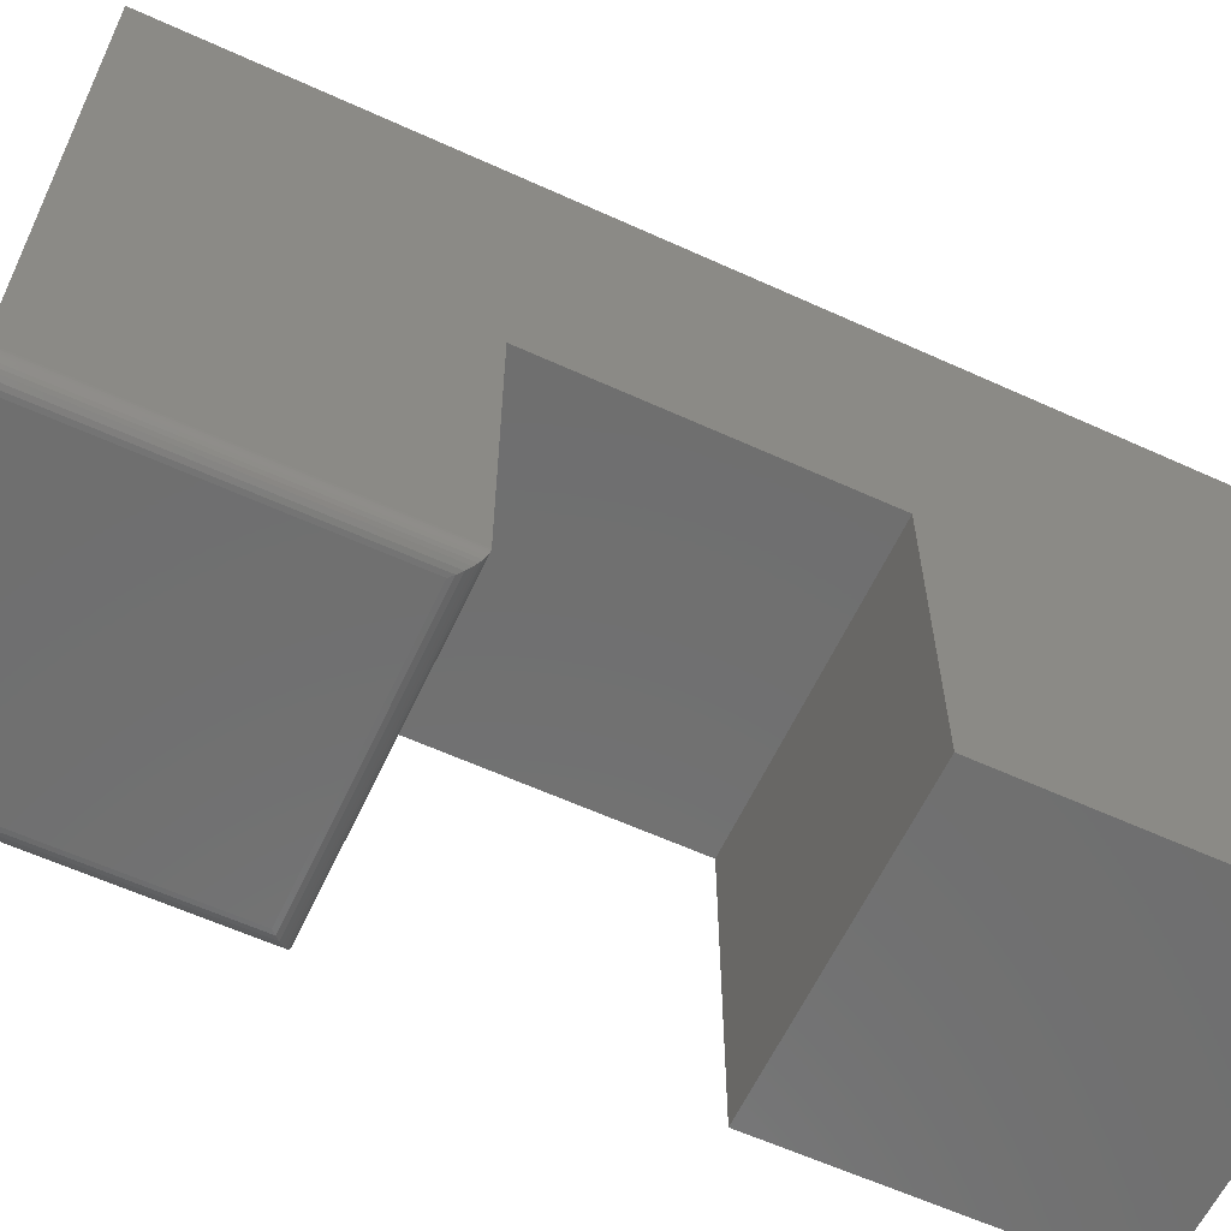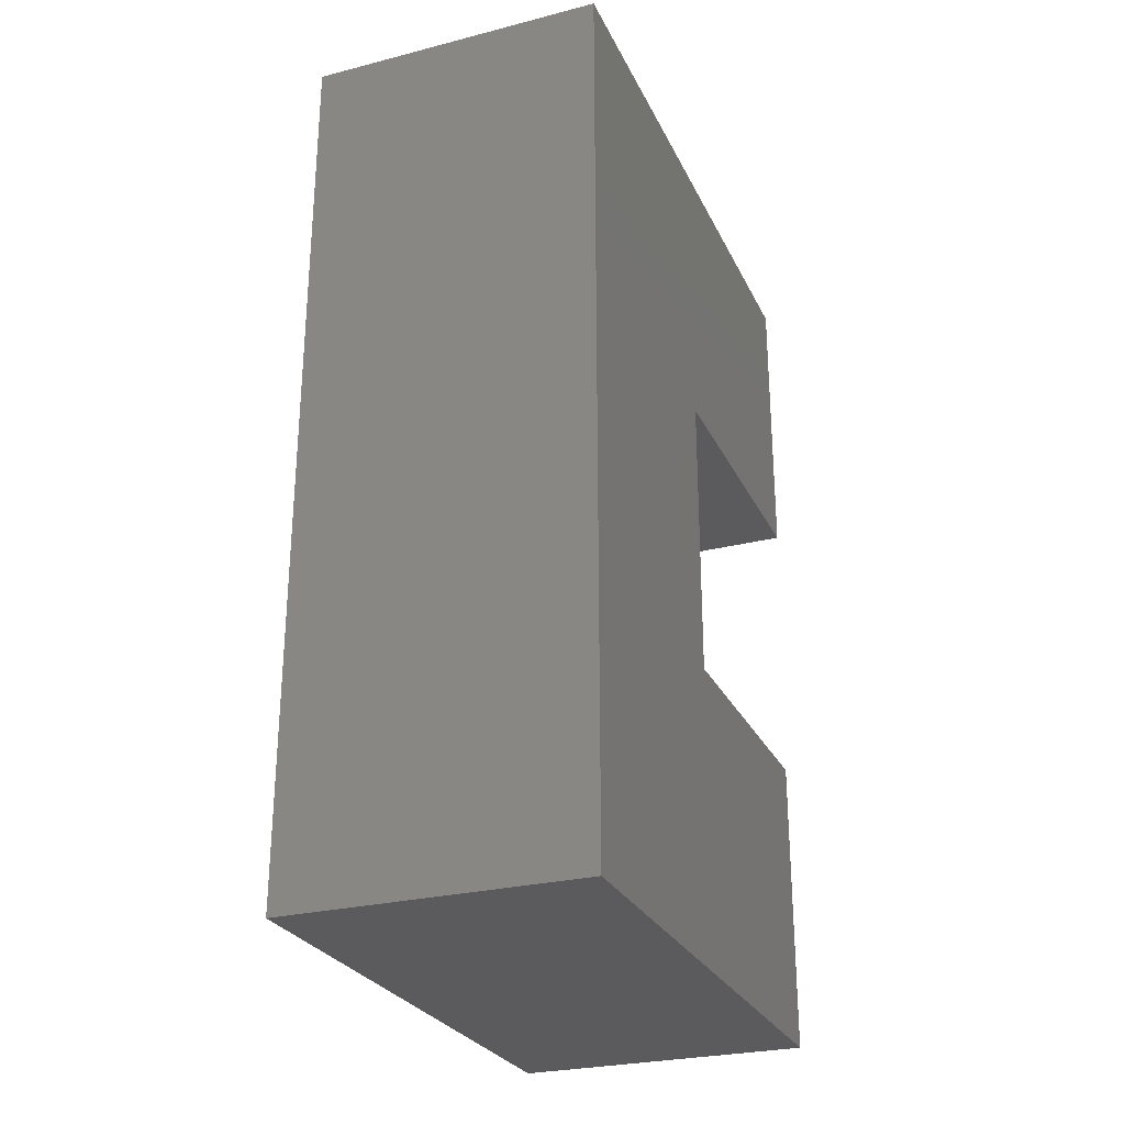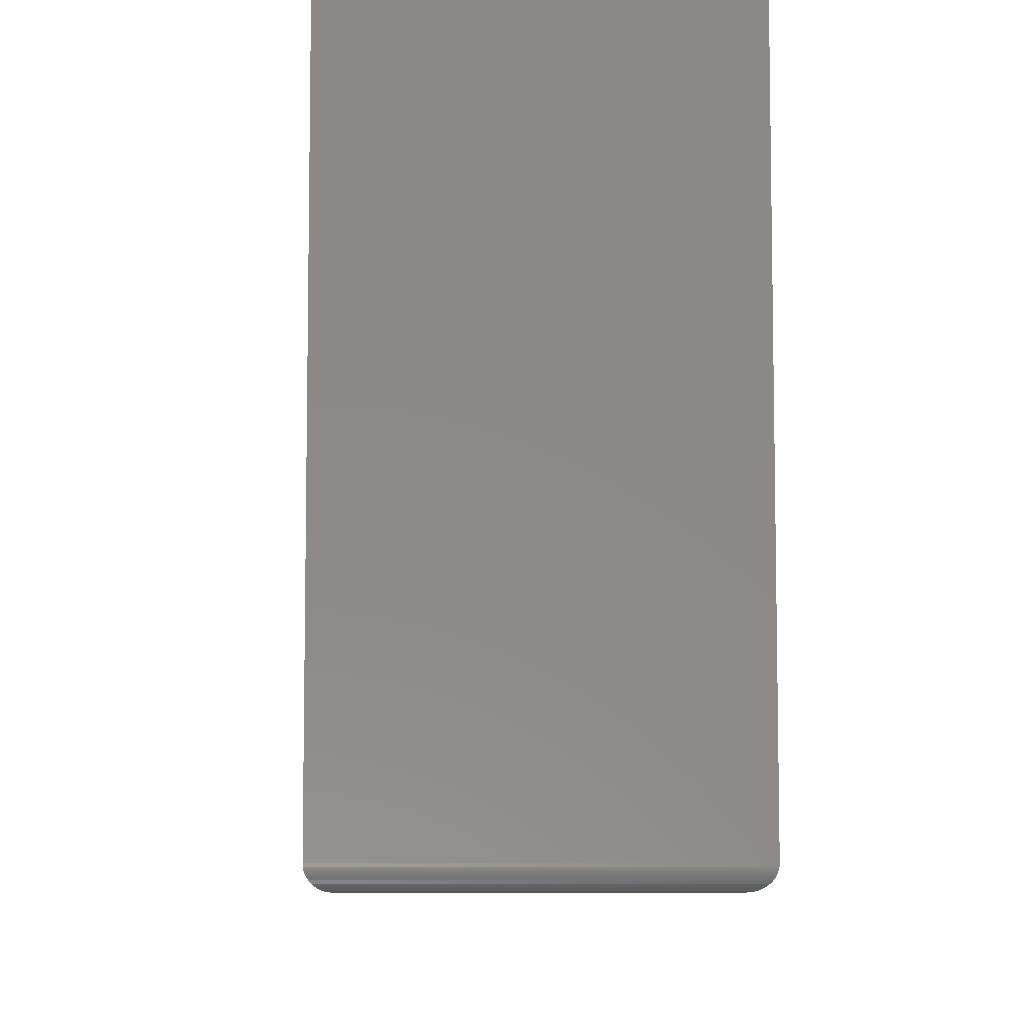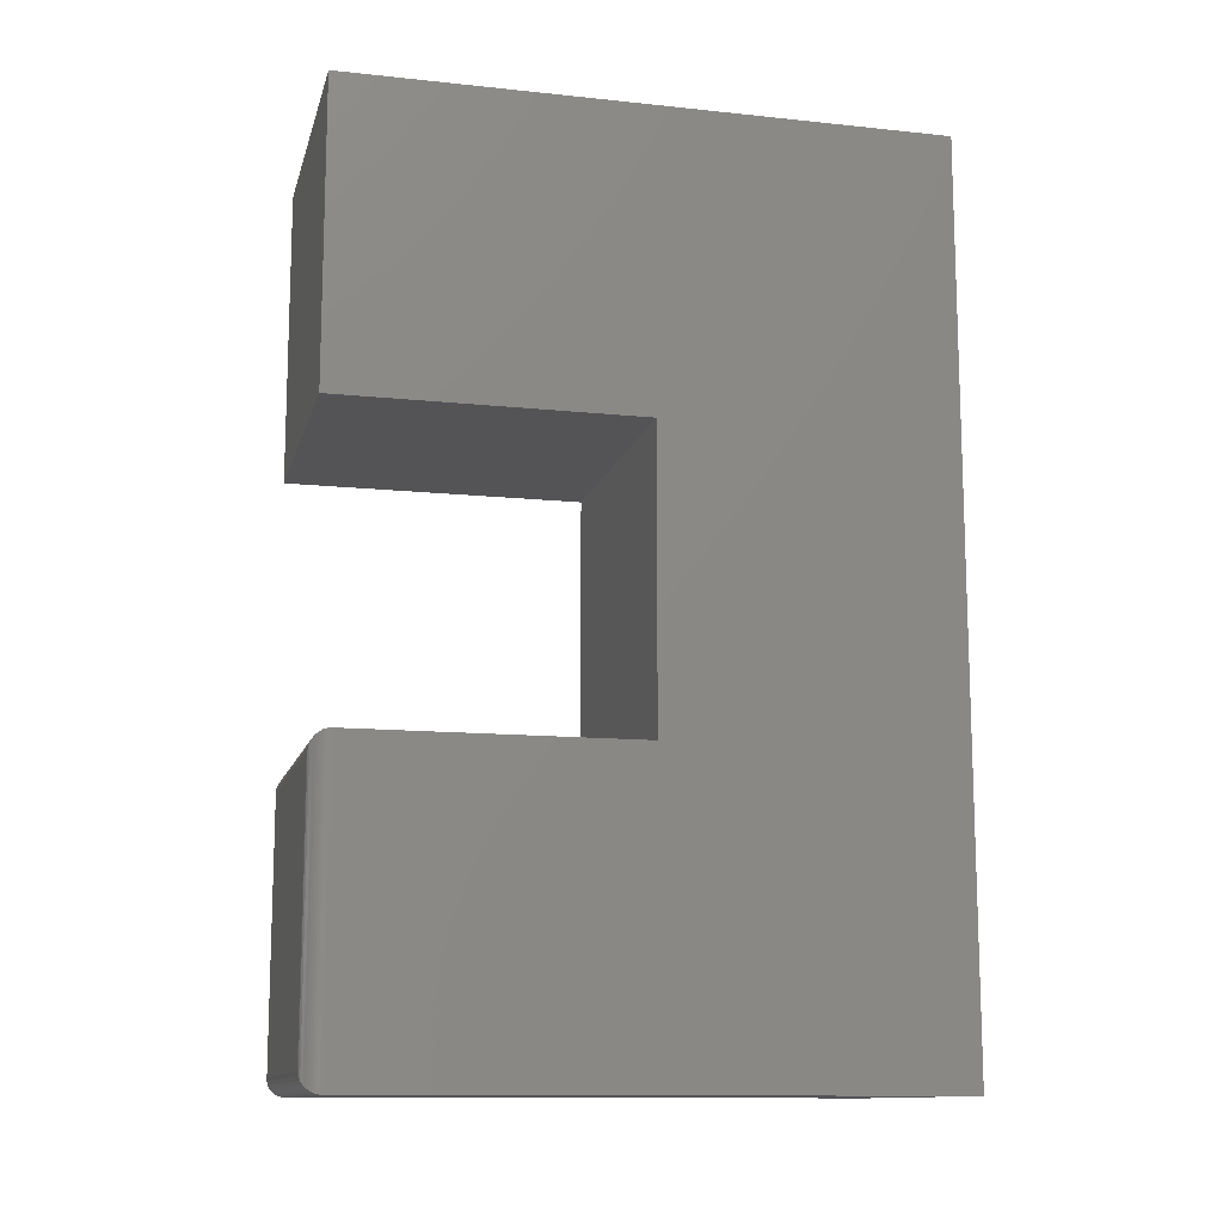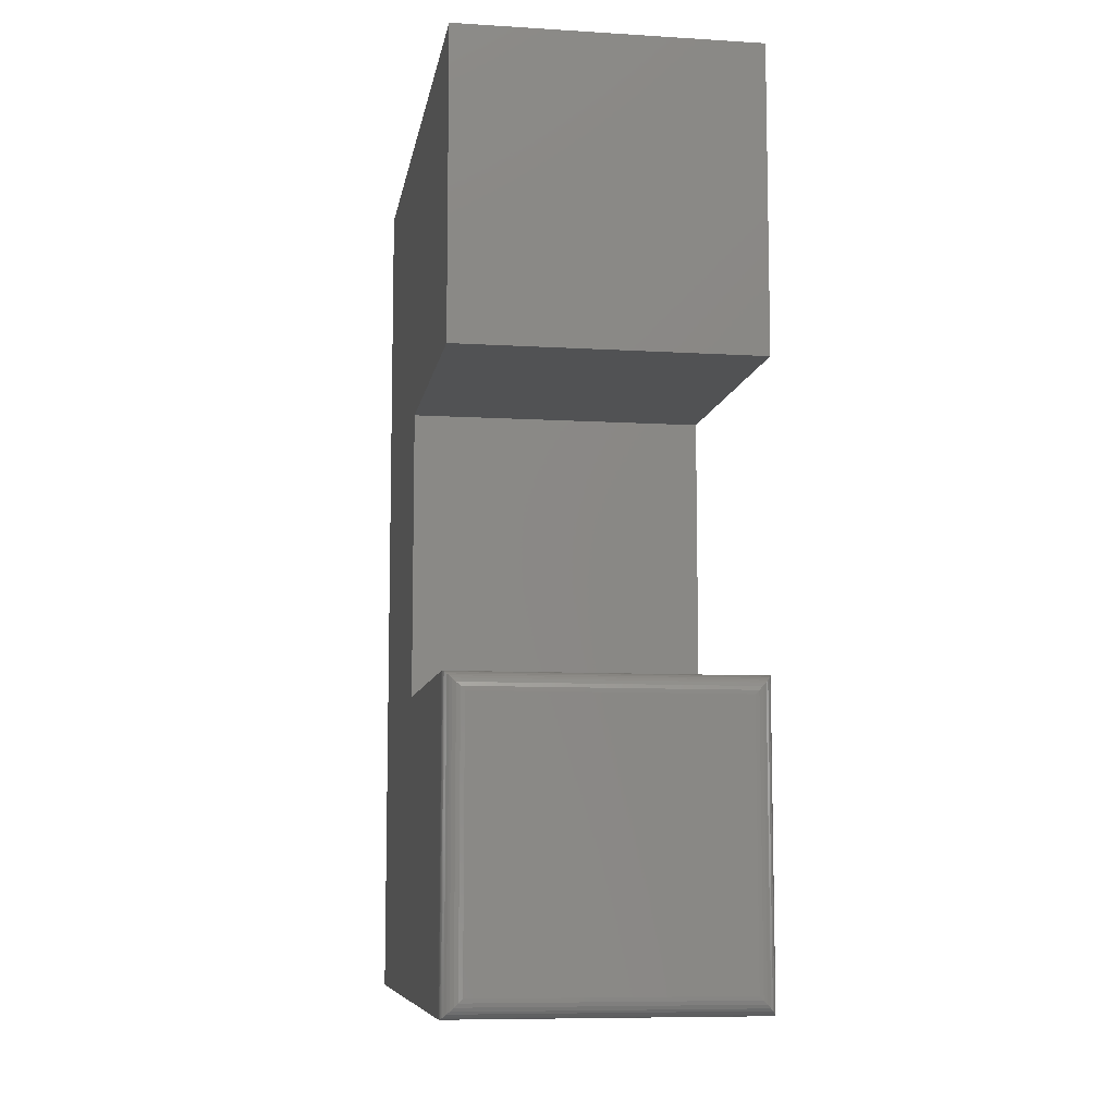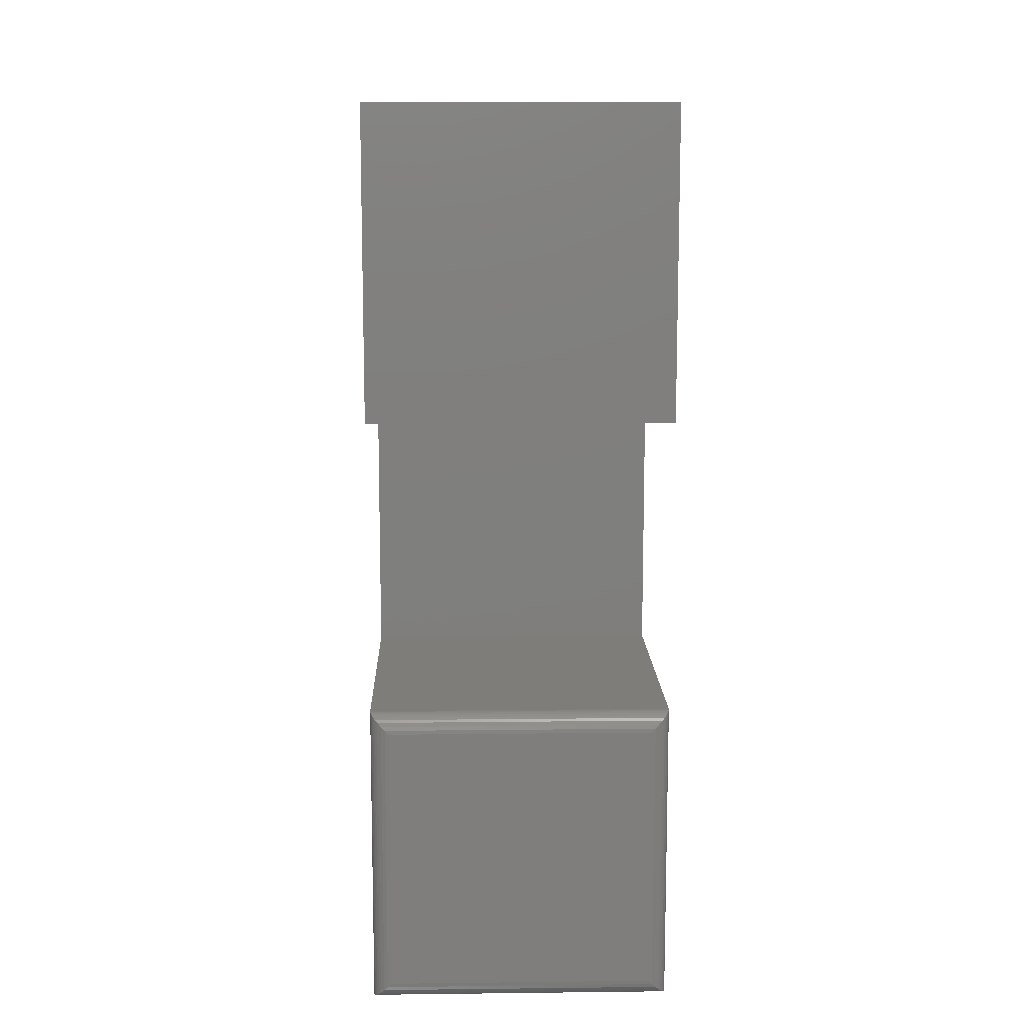
<metadata>
{"format":"stl","ext":"stl","renderer":"f3d","projection":"perspective","resolution":1024,"background":"white","views":[{"elev":-61.1,"azim":-114.9,"up":"+Y"},{"elev":-27.2,"azim":-158.6,"up":"+Z"},{"elev":-7.3,"azim":177.6,"up":"+Y"},{"elev":-12.4,"azim":76.2,"up":"+Z"},{"elev":-8.6,"azim":-9.3,"up":"+Z"},{"elev":11.3,"azim":-1.6,"up":"+Z"}]}
</metadata>
<code>
# stl→obj: 60 verts, 116 faces
v 0.375 6.889e-17 0.375
v 0.375 4.568e-17 -0.003947
v 0.375 0.7461 0.375
v 0.375 0.3789 -0.003947
v 0.375 0.7461 -0.75
v 0.375 0.3789 -0.3711
v 0.375 0.02344 -0.75
v 0.375 0.02344 -0.3711
v -1.249e-16 0.7461 0.375
v -8.283e-17 4.568e-17 -0.003947
v -1.249e-16 6.889e-17 0.375
v -8.283e-17 0.3789 -0.003947
v 5.072e-33 0.7461 -0.75
v -4.207e-17 0.3789 -0.3711
v -1.217e-32 0.02344 -0.75
v -4.207e-17 0.02344 -0.3711
v 0.3516 2.177e-17 -0.3945
v 0.02344 2.177e-17 -0.3945
v 0.3516 1.435e-18 -0.7266
v 0.02344 1.435e-18 -0.7266
v 0.01858 0.0005082 -0.3896
v 0.01858 0.0005082 -0.7314
v 0.002303 0.01331 -0.3734
v 0.004216 0.01003 -0.7458
v 0.004216 0.01003 -0.3753
v 0.006629 0.007104 -0.7434
v 0.006629 0.007104 -0.3777
v 0.009469 0.004617 -0.7405
v 0.009469 0.004617 -0.3805
v 0.0139 0.002027 -0.7361
v 0.0139 0.002027 -0.385
v 0.0001798 0.02054 -0.3712
v 0.0001798 0.02054 -0.7498
v 0.0004912 0.01866 -0.3715
v 0.0004912 0.01866 -0.7495
v 0.0009455 0.01685 -0.372
v 0.0009455 0.01685 -0.7491
v 0.00156 0.01503 -0.3726
v 0.00156 0.01503 -0.7484
v 0.002303 0.01331 -0.7477
v 0.3564 0.0005082 -0.7314
v 0.3708 0.01003 -0.7458
v 0.3684 0.007104 -0.7434
v 0.3655 0.004617 -0.7405
v 0.3611 0.002027 -0.7361
v 0.3748 0.02054 -0.7498
v 0.3745 0.01866 -0.7495
v 0.3741 0.01685 -0.7491
v 0.3734 0.01503 -0.7484
v 0.3727 0.01331 -0.7477
v 0.3564 0.0005082 -0.3896
v 0.3611 0.002027 -0.385
v 0.3655 0.004617 -0.3805
v 0.3684 0.007104 -0.3777
v 0.3708 0.01003 -0.3753
v 0.3748 0.02054 -0.3712
v 0.3745 0.01866 -0.3715
v 0.3741 0.01685 -0.372
v 0.3734 0.01503 -0.3726
v 0.3727 0.01331 -0.3734
f 1 2 3
f 3 2 4
f 3 4 5
f 5 4 6
f 5 6 7
f 7 6 8
f 9 10 11
f 10 9 12
f 12 9 13
f 12 13 14
f 14 13 15
f 14 15 16
f 17 18 19
f 19 18 20
f 6 14 8
f 8 14 16
f 7 15 5
f 5 15 13
f 20 21 22
f 20 18 21
f 23 24 25
f 25 24 26
f 25 26 27
f 27 26 28
f 27 28 29
f 29 28 30
f 29 30 31
f 31 30 22
f 31 22 21
f 16 15 32
f 32 15 33
f 32 33 34
f 34 33 35
f 34 35 36
f 36 35 37
f 36 37 38
f 38 37 39
f 38 39 23
f 23 39 40
f 23 40 24
f 19 22 41
f 19 20 22
f 40 42 24
f 24 42 43
f 24 43 26
f 26 43 44
f 26 44 28
f 28 44 45
f 28 45 30
f 30 45 41
f 30 41 22
f 15 7 33
f 33 7 46
f 33 46 35
f 35 46 47
f 35 47 37
f 37 47 48
f 37 48 39
f 39 48 49
f 39 49 40
f 40 49 50
f 40 50 42
f 17 41 51
f 17 19 41
f 51 41 45
f 51 45 52
f 52 45 44
f 52 44 53
f 53 44 43
f 53 43 54
f 54 43 42
f 54 42 55
f 55 42 50
f 7 8 46
f 46 8 56
f 46 56 47
f 47 56 57
f 47 57 48
f 48 57 58
f 48 58 49
f 49 58 59
f 49 59 50
f 50 59 60
f 50 60 55
f 18 51 21
f 18 17 51
f 21 51 52
f 21 52 31
f 31 52 53
f 31 53 29
f 29 53 54
f 29 54 27
f 27 54 55
f 27 55 25
f 25 55 60
f 8 16 56
f 56 16 32
f 56 32 57
f 57 32 34
f 57 34 58
f 58 34 36
f 58 36 59
f 59 36 38
f 59 38 60
f 60 38 23
f 60 23 25
f 12 14 4
f 4 14 6
f 2 10 4
f 4 10 12
f 1 11 2
f 2 11 10
f 3 9 1
f 1 9 11
f 5 13 3
f 3 13 9

</code>
